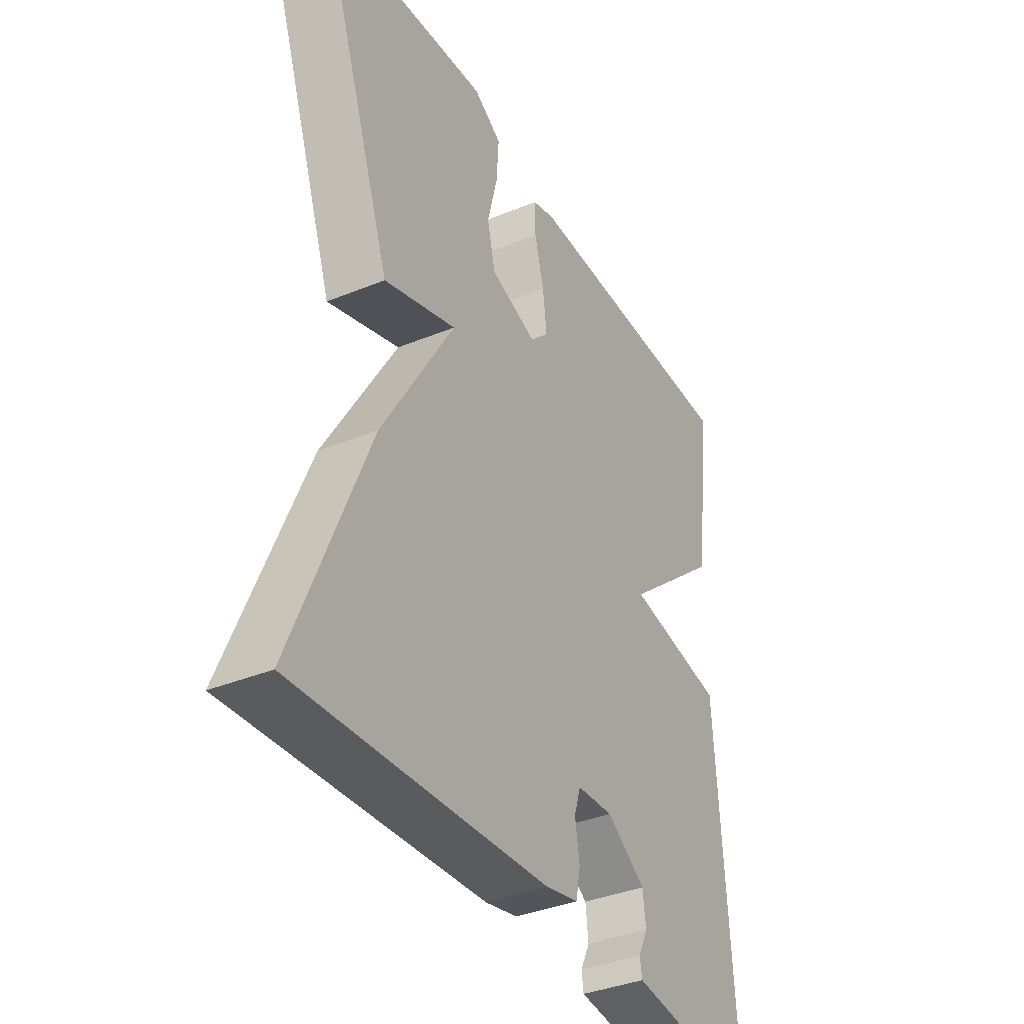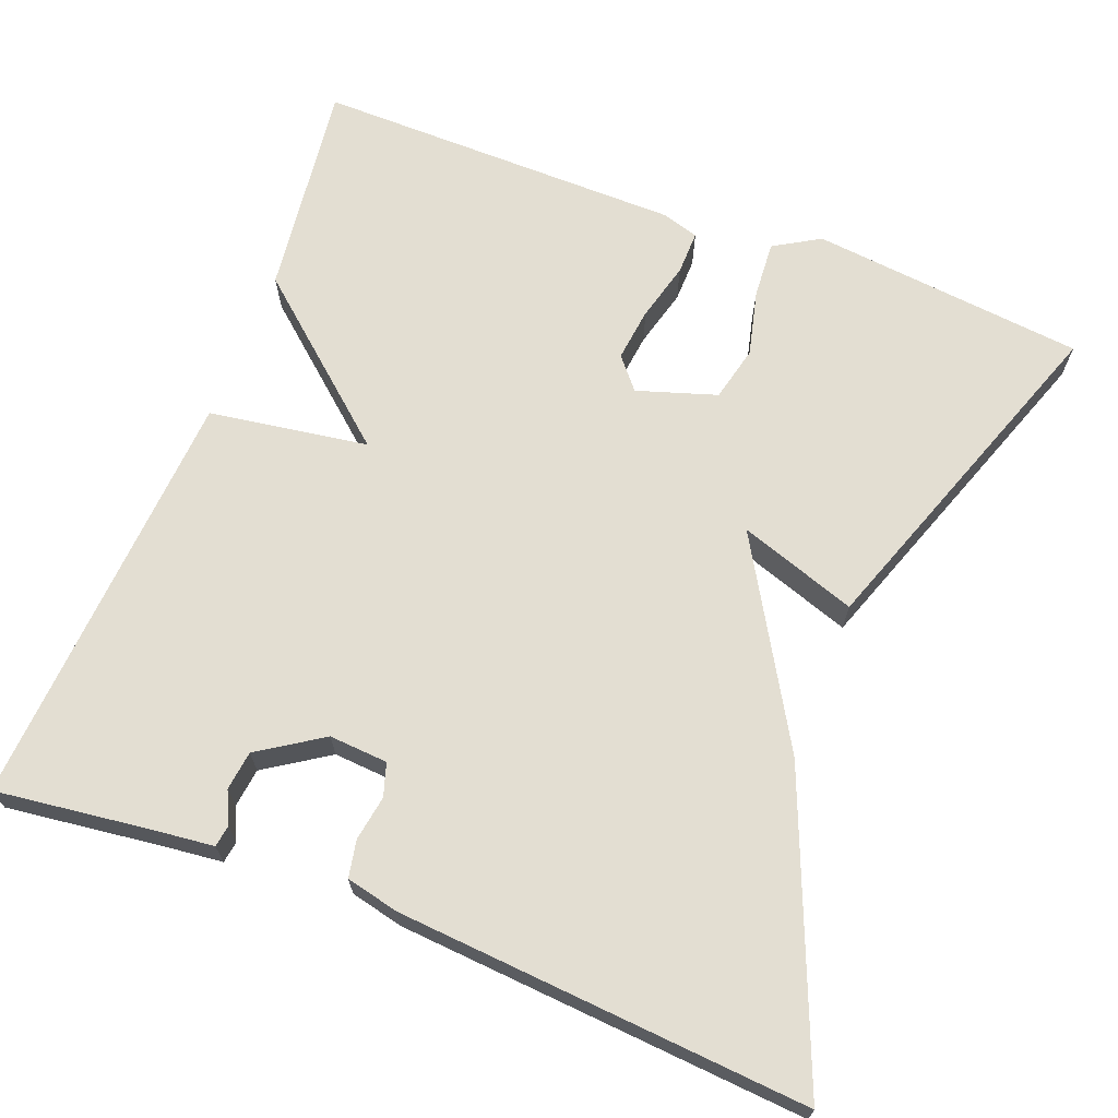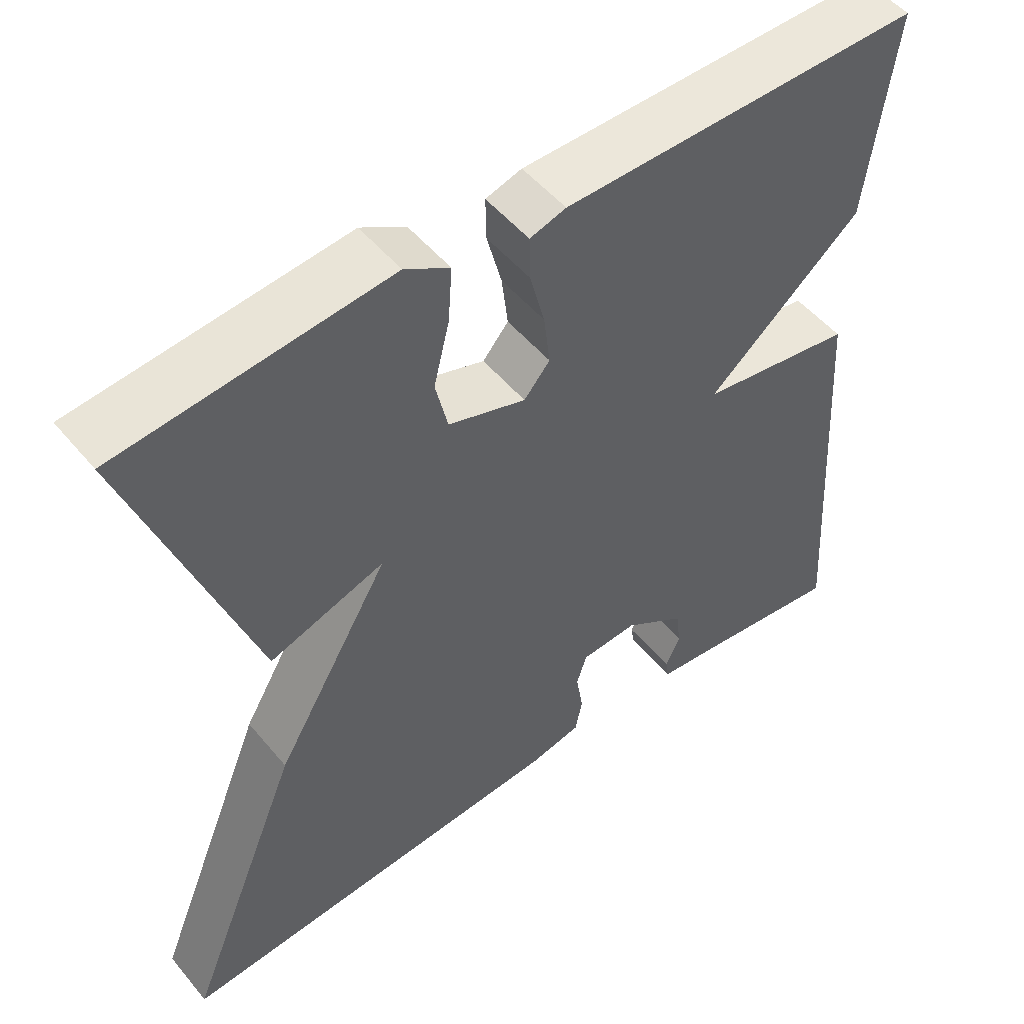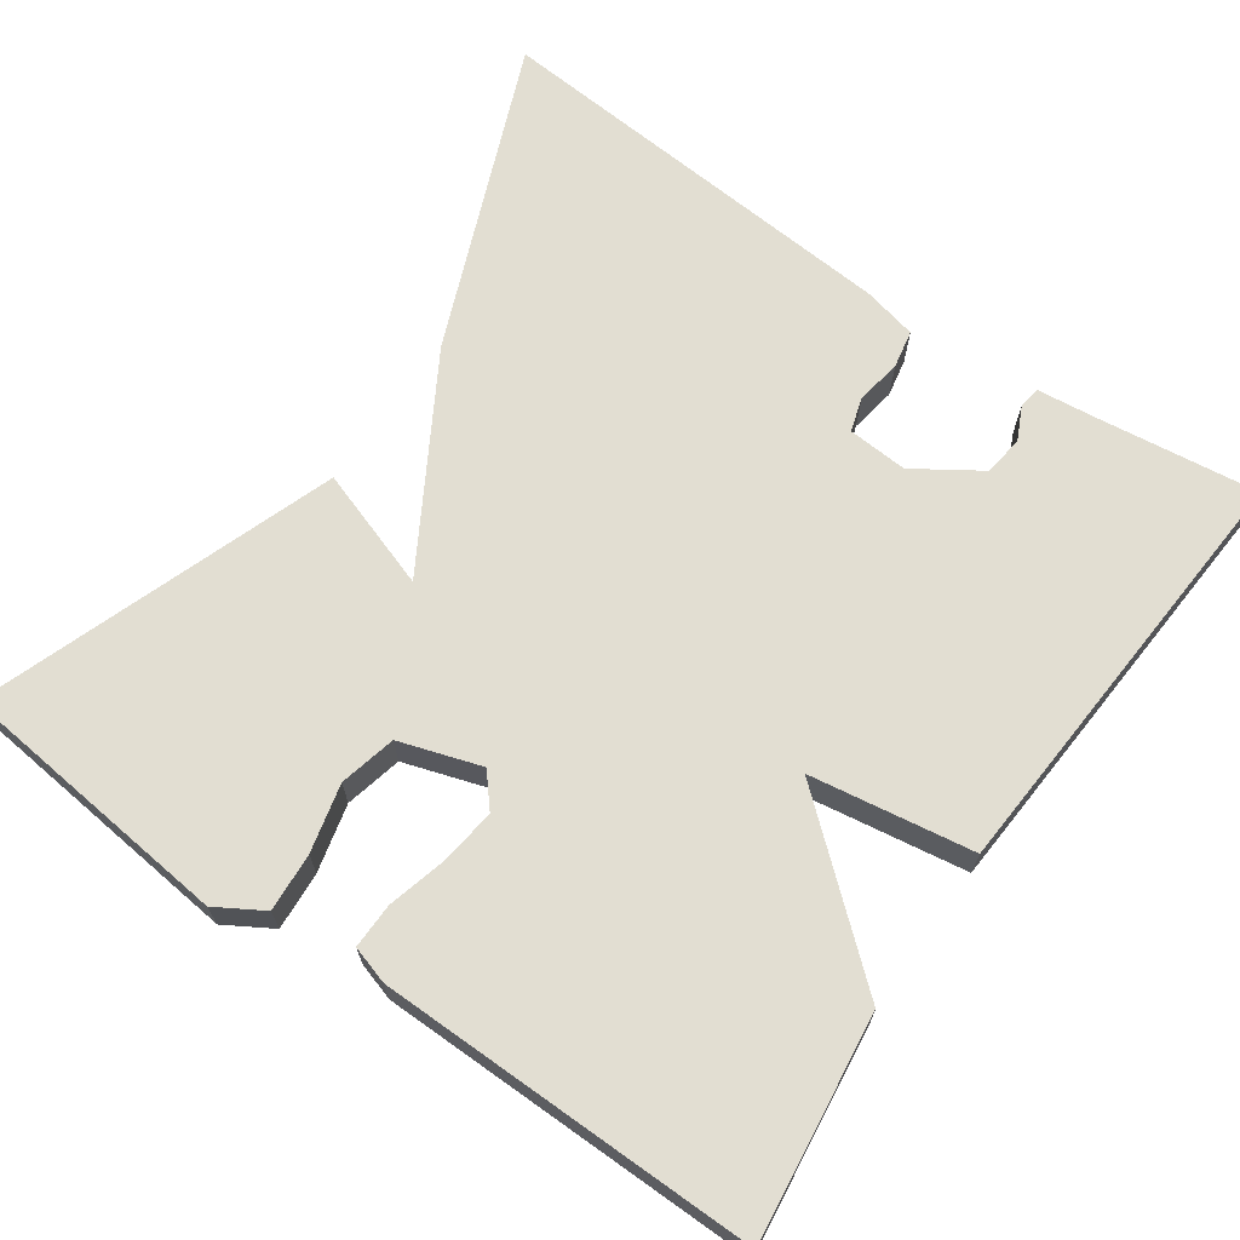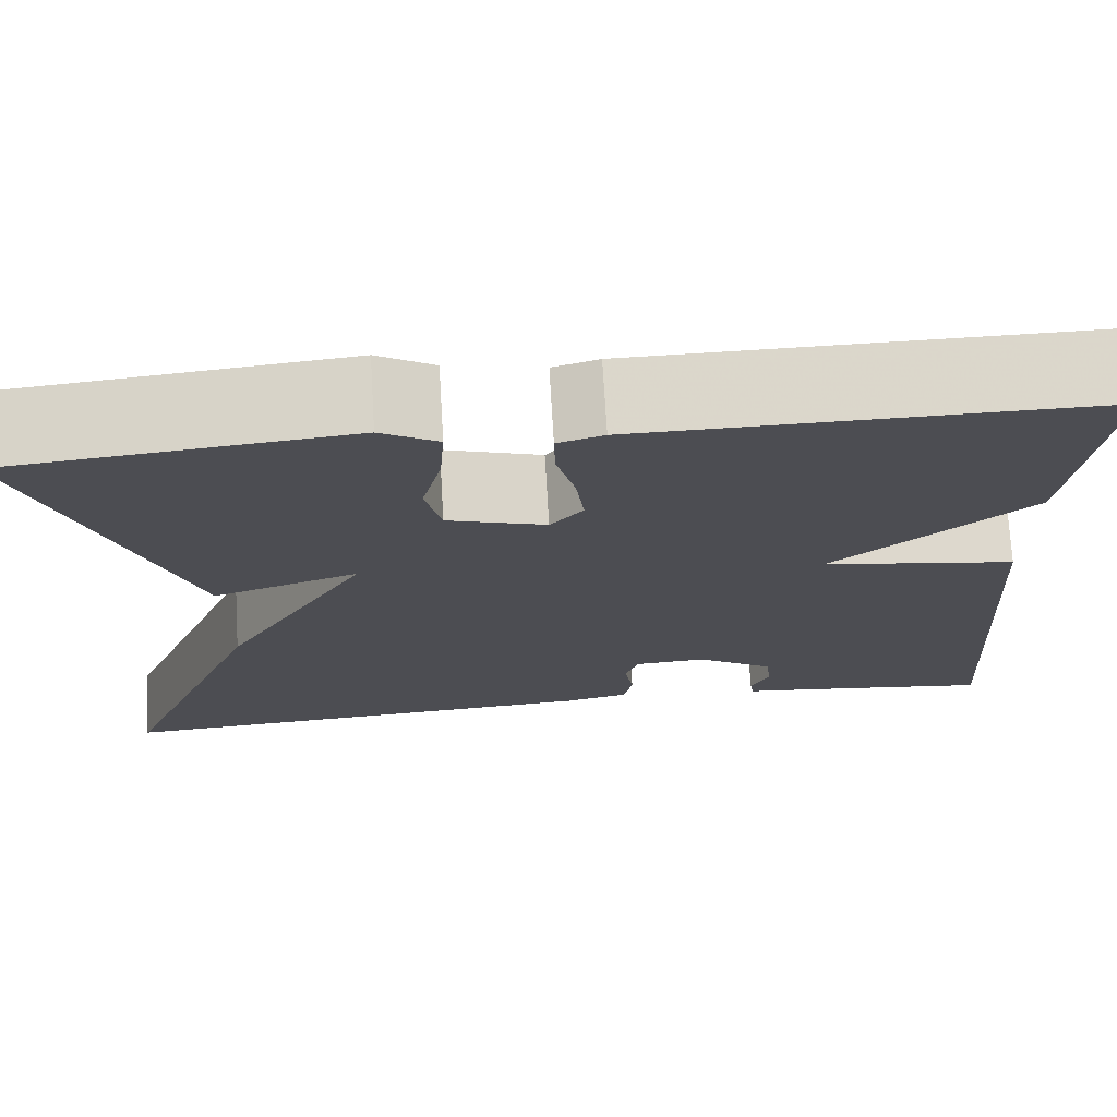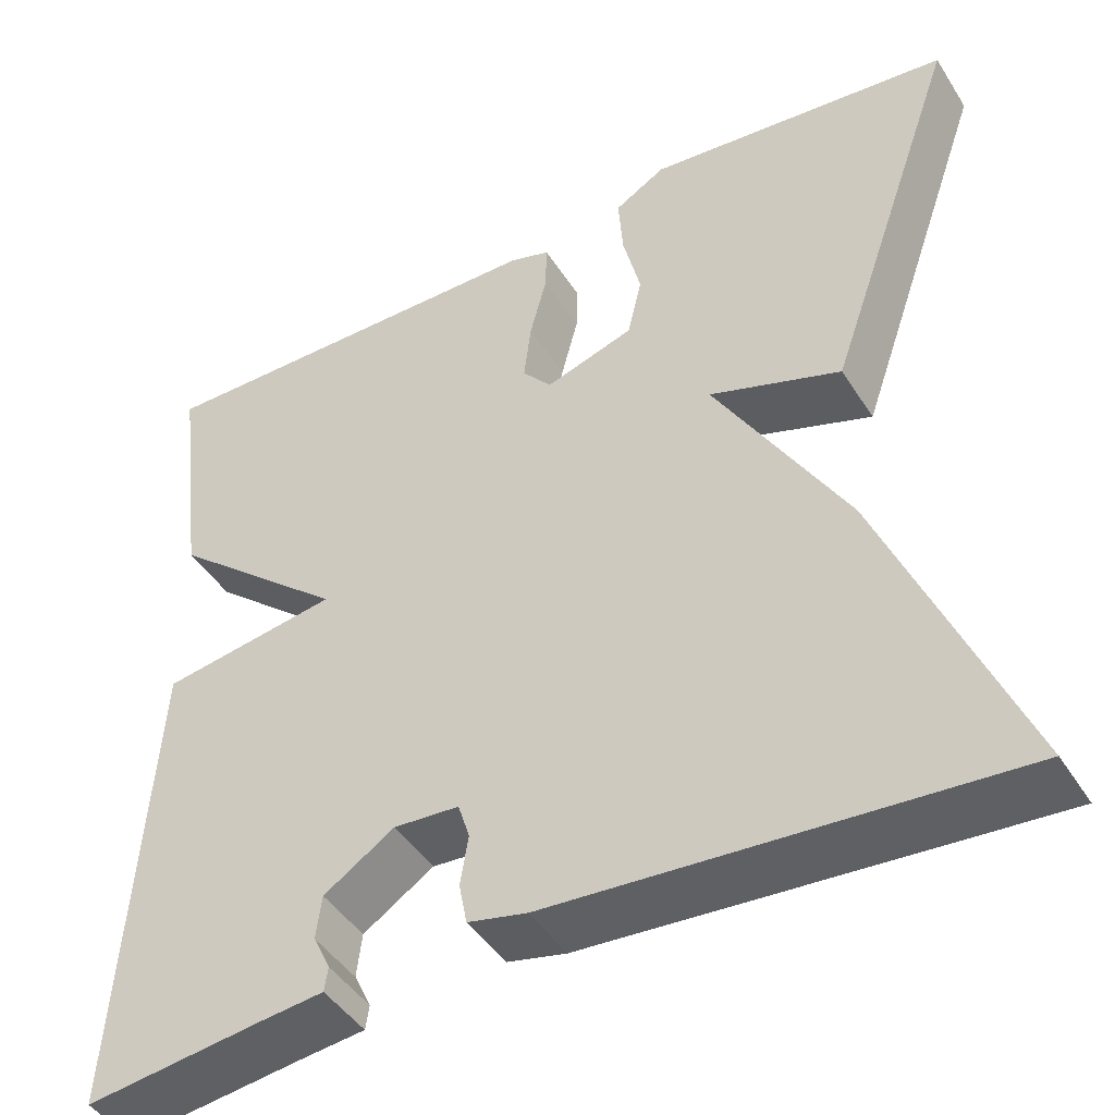
<metadata>
{"format":"obj","ext":"obj","renderer":"f3d","projection":"perspective","resolution":1024,"background":"white","views":[{"elev":-37.3,"azim":-62.2,"up":"+Z"},{"elev":67.7,"azim":-158.8,"up":"+Y"},{"elev":51.3,"azim":-38.3,"up":"+Z"},{"elev":67.9,"azim":35.0,"up":"+Y"},{"elev":73.3,"azim":-3.4,"up":"+Z"},{"elev":-45.2,"azim":-149.5,"up":"+Z"}]}
</metadata>
<code>
v -0.5 0.07 0.5
v -0.158 0.07 0.536
v -0.101 0.07 0.502
v -0.106 0.07 0.431
v -0.126 0.07 0.349
v -0.11 0.07 0.28
v -0.011 0.07 0.248
v 0.022 0.07 0.287
v 0.014 0.07 0.354
v -0.005 0.07 0.427
v -0.006 0.07 0.482
v 0.04 0.07 0.496
v 0.5 0.07 0.5
v 0.466 0.07 0.23
v 0.268 0.07 0.061
v 0.466 0.07 0.03
v 0.5 0.07 -0.5
v 0.304 0.07 -0.475
v 0.232 0.07 -0.467
v 0.228 0.07 -0.44
v 0.247 0.07 -0.4
v 0.241 0.07 -0.351
v 0.162 0.07 -0.299
v 0.089 0.07 -0.304
v 0.076 0.07 -0.345
v 0.085 0.07 -0.401
v 0.076 0.07 -0.447
v 0.01 0.07 -0.462
v -0.5 0.07 -0.5
v -0.349 0.07 -0.128
v -0.202 0.07 0.122
v -0.349 0.07 0.072
v -0.5 0 0.5
v -0.158 0 0.536
v -0.101 0 0.502
v -0.106 0 0.431
v -0.126 0 0.349
v -0.11 0 0.28
v -0.011 0 0.248
v 0.022 0 0.287
v 0.014 0 0.354
v -0.005 0 0.427
v -0.006 0 0.482
v 0.04 0 0.496
v 0.5 0 0.5
v 0.466 0 0.23
v 0.268 0 0.061
v 0.466 0 0.03
v 0.5 0 -0.5
v 0.304 0 -0.475
v 0.232 0 -0.467
v 0.228 0 -0.44
v 0.247 0 -0.4
v 0.241 0 -0.351
v 0.162 0 -0.299
v 0.089 0 -0.304
v 0.076 0 -0.345
v 0.085 0 -0.401
v 0.076 0 -0.447
v 0.01 0 -0.462
v -0.5 0 -0.5
v -0.349 0 -0.128
v -0.202 0 0.122
v -0.349 0 0.072
f 3 4 5
f 2 3 5
f 1 2 5
f 32 1 5
f 31 32 5
f 29 30 31
f 28 29 31
f 27 28 31
f 26 27 31
f 25 26 31
f 24 25 31
f 23 24 31
f 22 23 31
f 18 19 20 21
f 18 21 22
f 17 18 22
f 16 17 22
f 15 16 22
f 13 14 15
f 12 13 15
f 11 12 15
f 10 11 15
f 9 10 15
f 8 9 15 22
f 7 8 22
f 6 7 22 31
f 5 6 31
f 37 36 35
f 37 35 34
f 37 34 33
f 37 33 64
f 37 64 63
f 63 62 61
f 63 61 60
f 63 60 59
f 63 59 58
f 63 58 57
f 63 57 56
f 63 56 55
f 63 55 54
f 53 52 51 50
f 54 53 50
f 54 50 49
f 54 49 48
f 54 48 47
f 47 46 45
f 47 45 44
f 47 44 43
f 47 43 42
f 47 42 41
f 54 47 41 40
f 54 40 39
f 63 54 39 38
f 63 38 37
f 1 33 34 2
f 2 34 35 3
f 3 35 36 4
f 4 36 37 5
f 5 37 38 6
f 6 38 39 7
f 7 39 40 8
f 8 40 41 9
f 9 41 42 10
f 10 42 43 11
f 11 43 44 12
f 12 44 45 13
f 13 45 46 14
f 14 46 47 15
f 15 47 48 16
f 16 48 49 17
f 17 49 50 18
f 18 50 51 19
f 19 51 52 20
f 20 52 53 21
f 21 53 54 22
f 22 54 55 23
f 23 55 56 24
f 24 56 57 25
f 25 57 58 26
f 26 58 59 27
f 27 59 60 28
f 28 60 61 29
f 29 61 62 30
f 30 62 63 31
f 31 63 64 32
f 32 64 33 1

</code>
